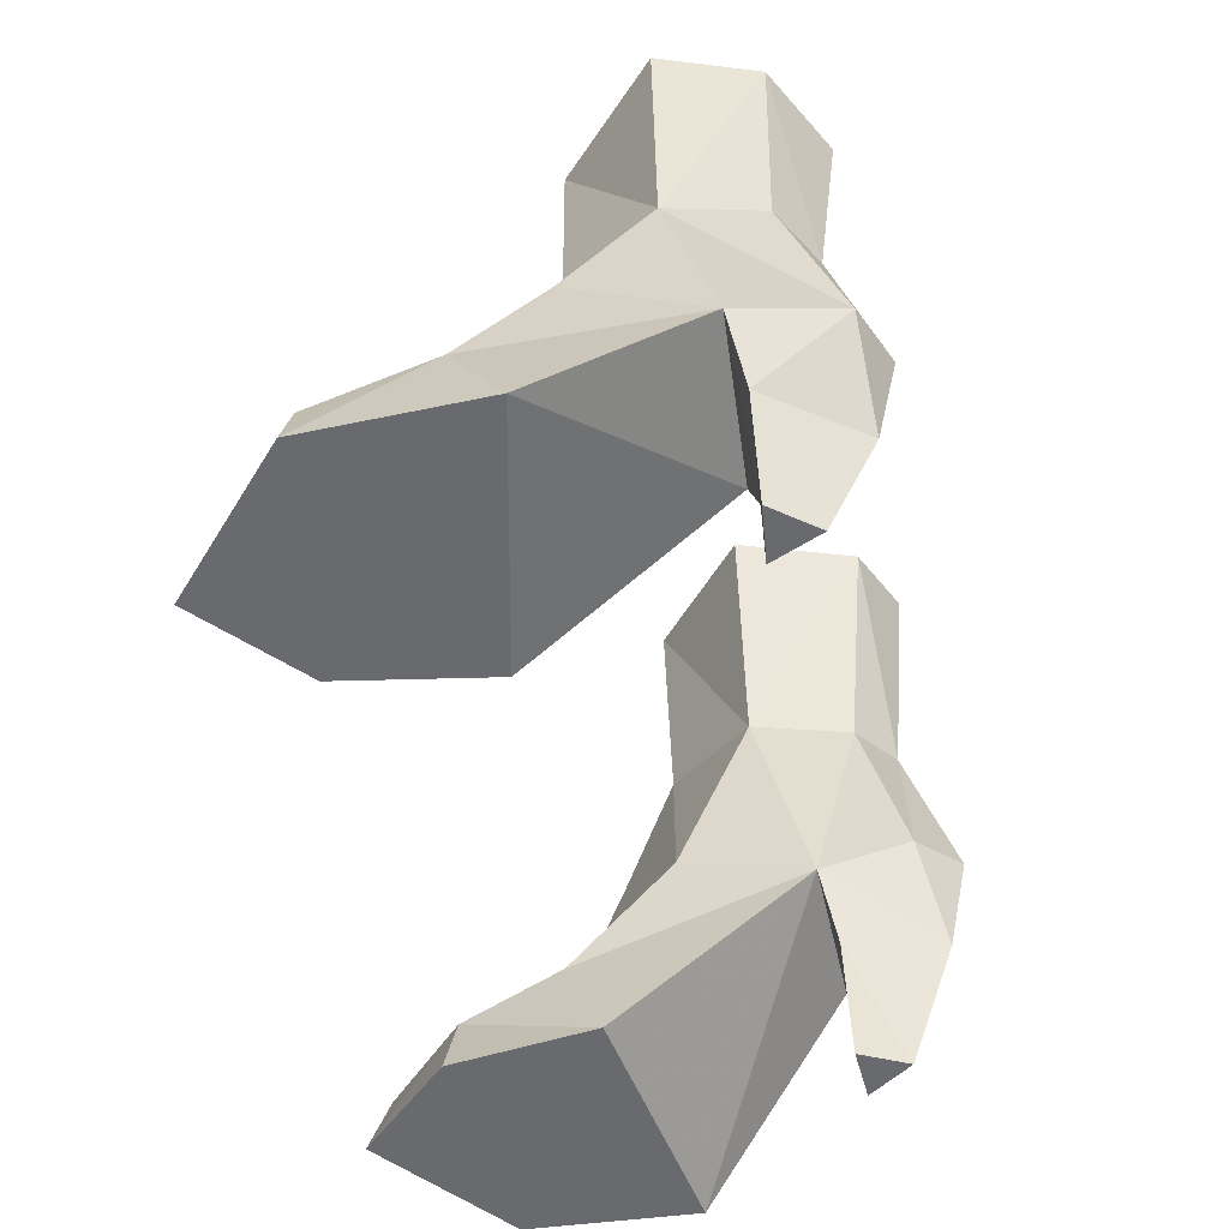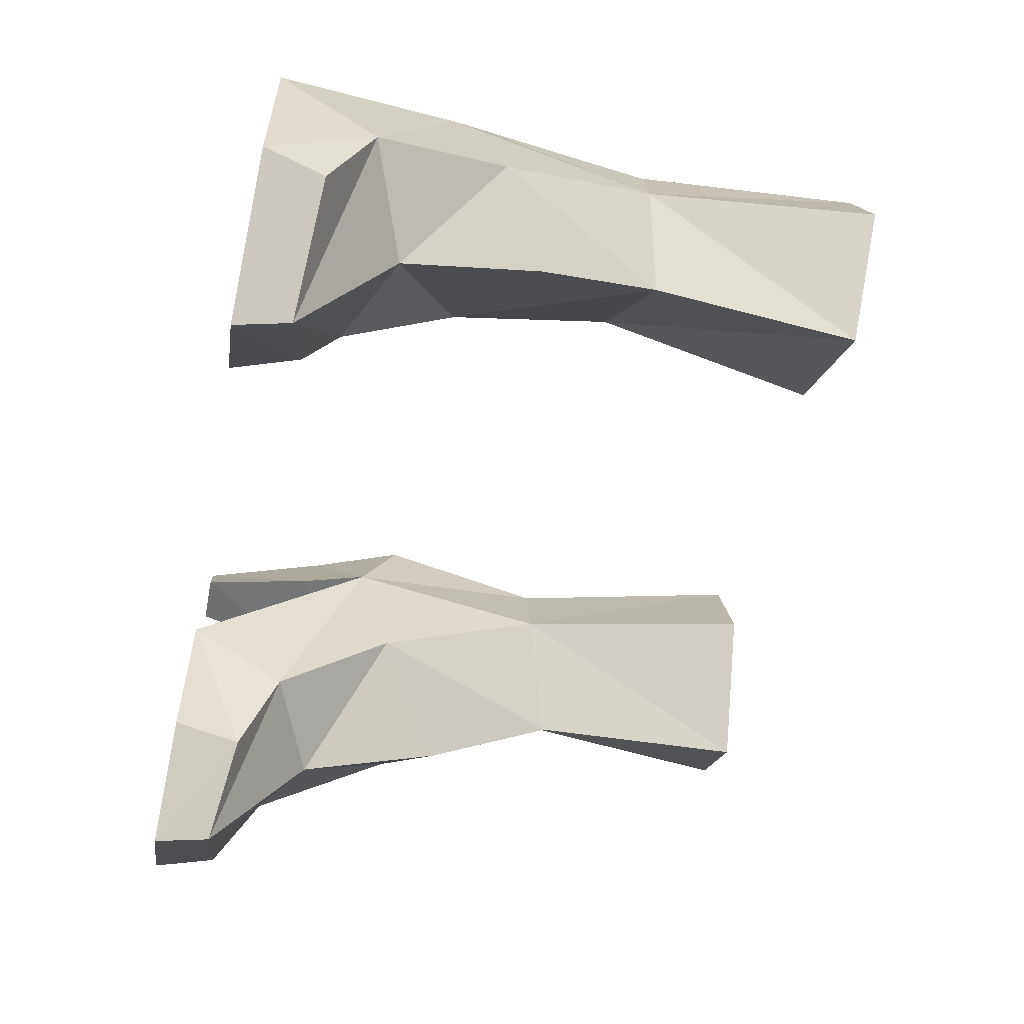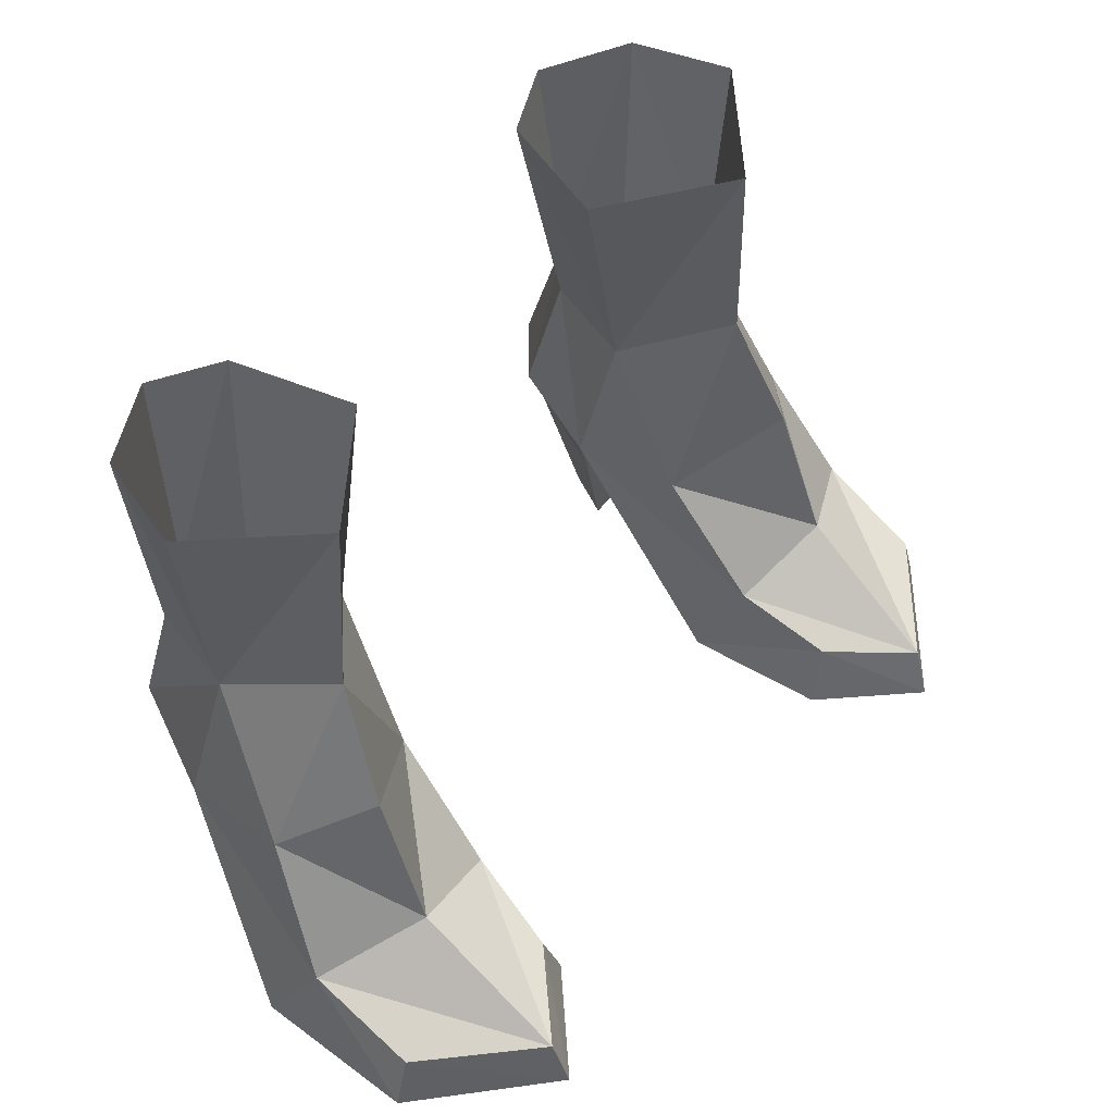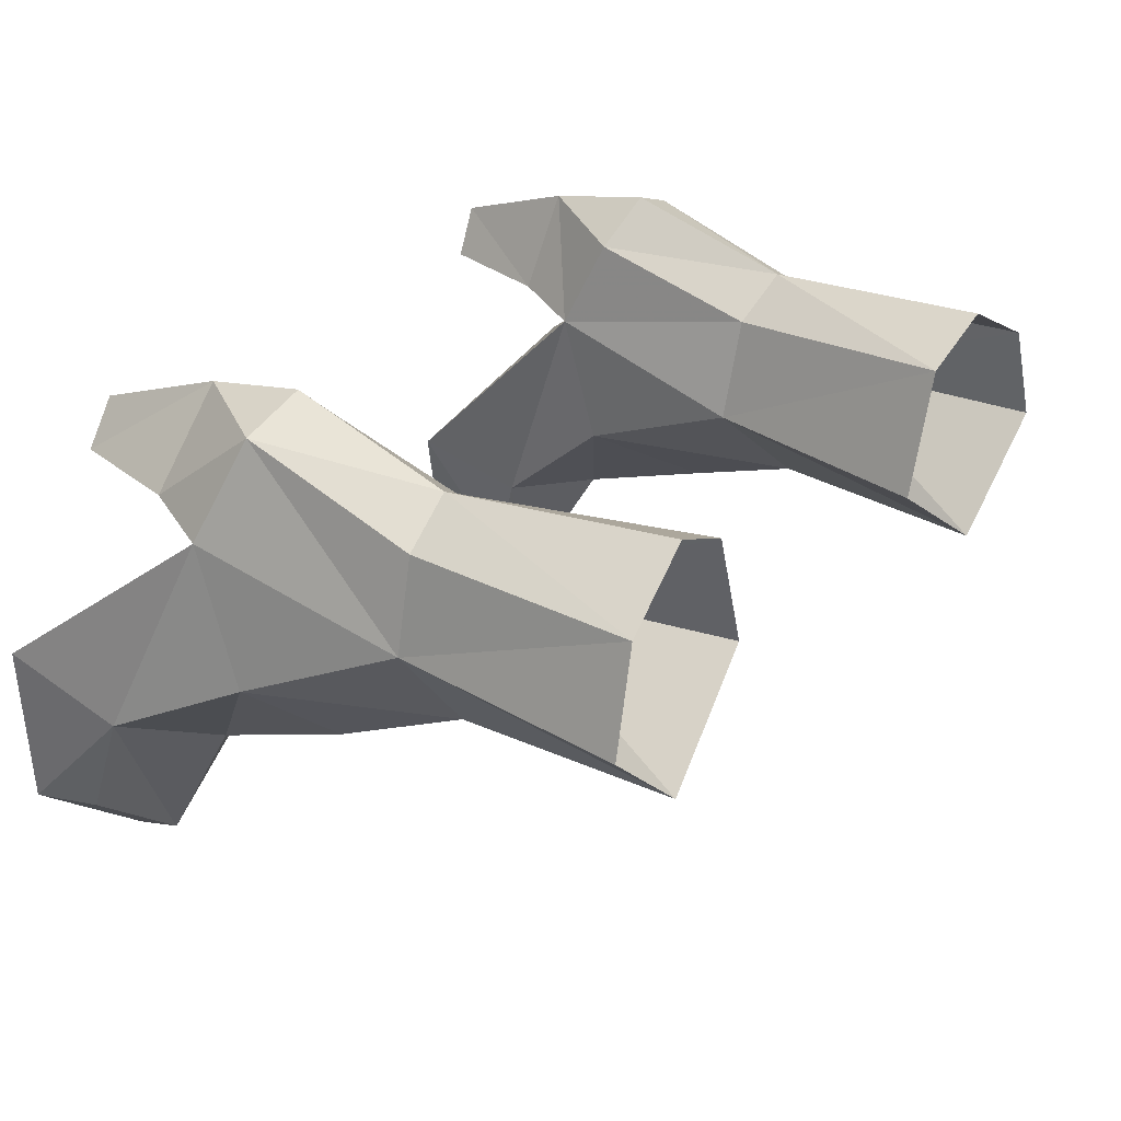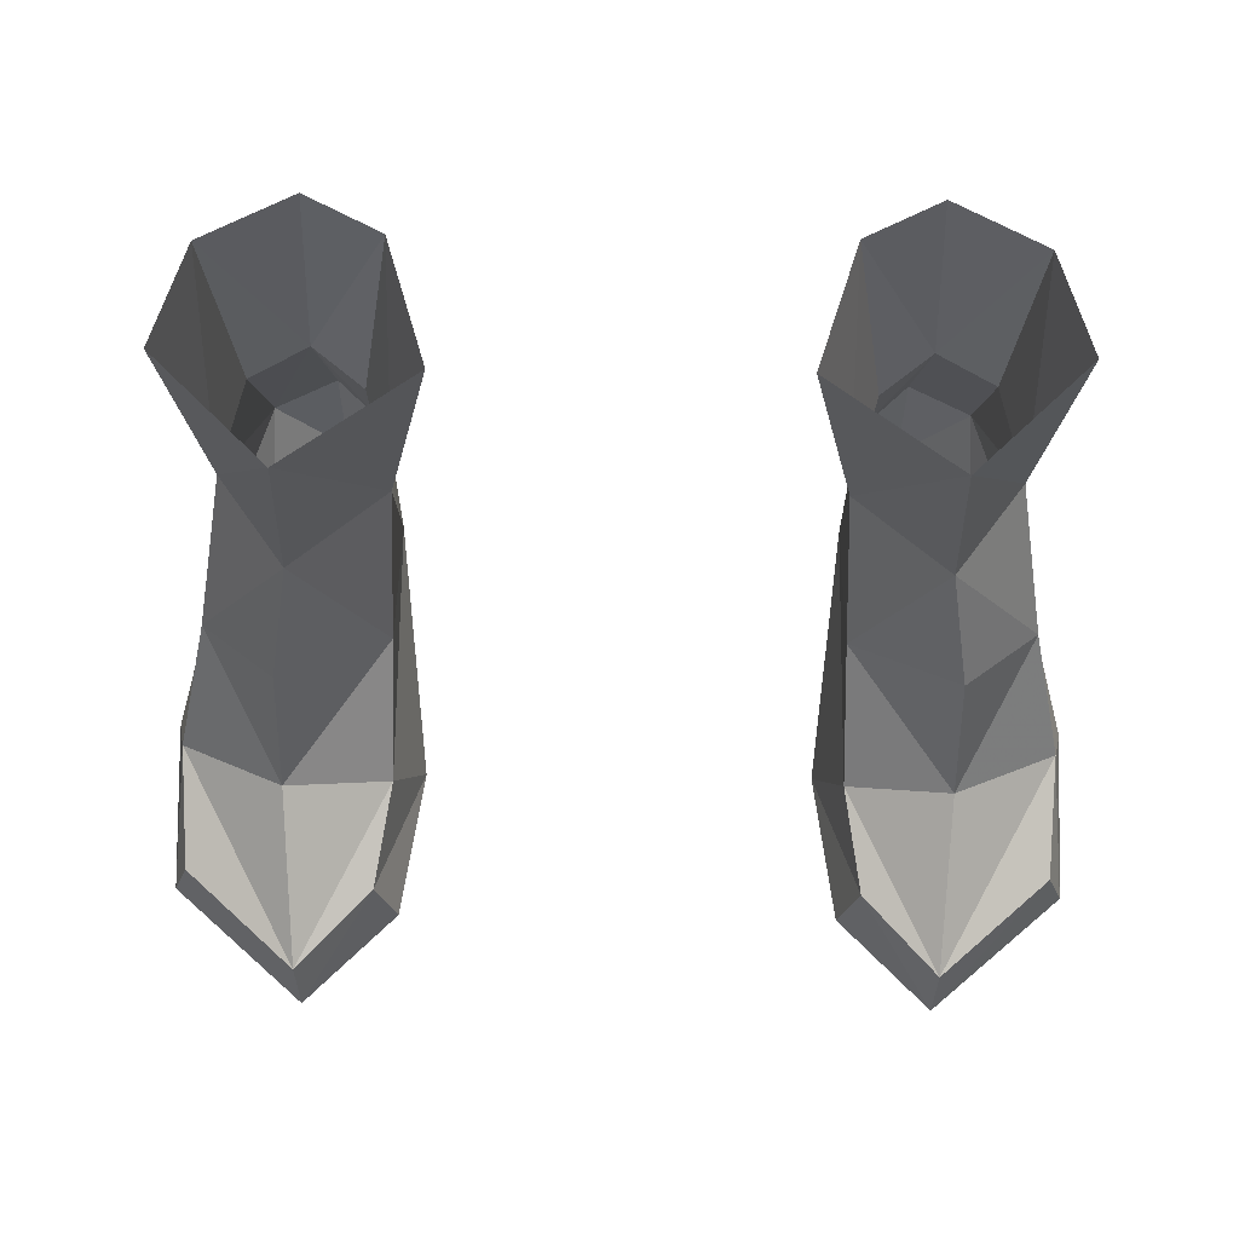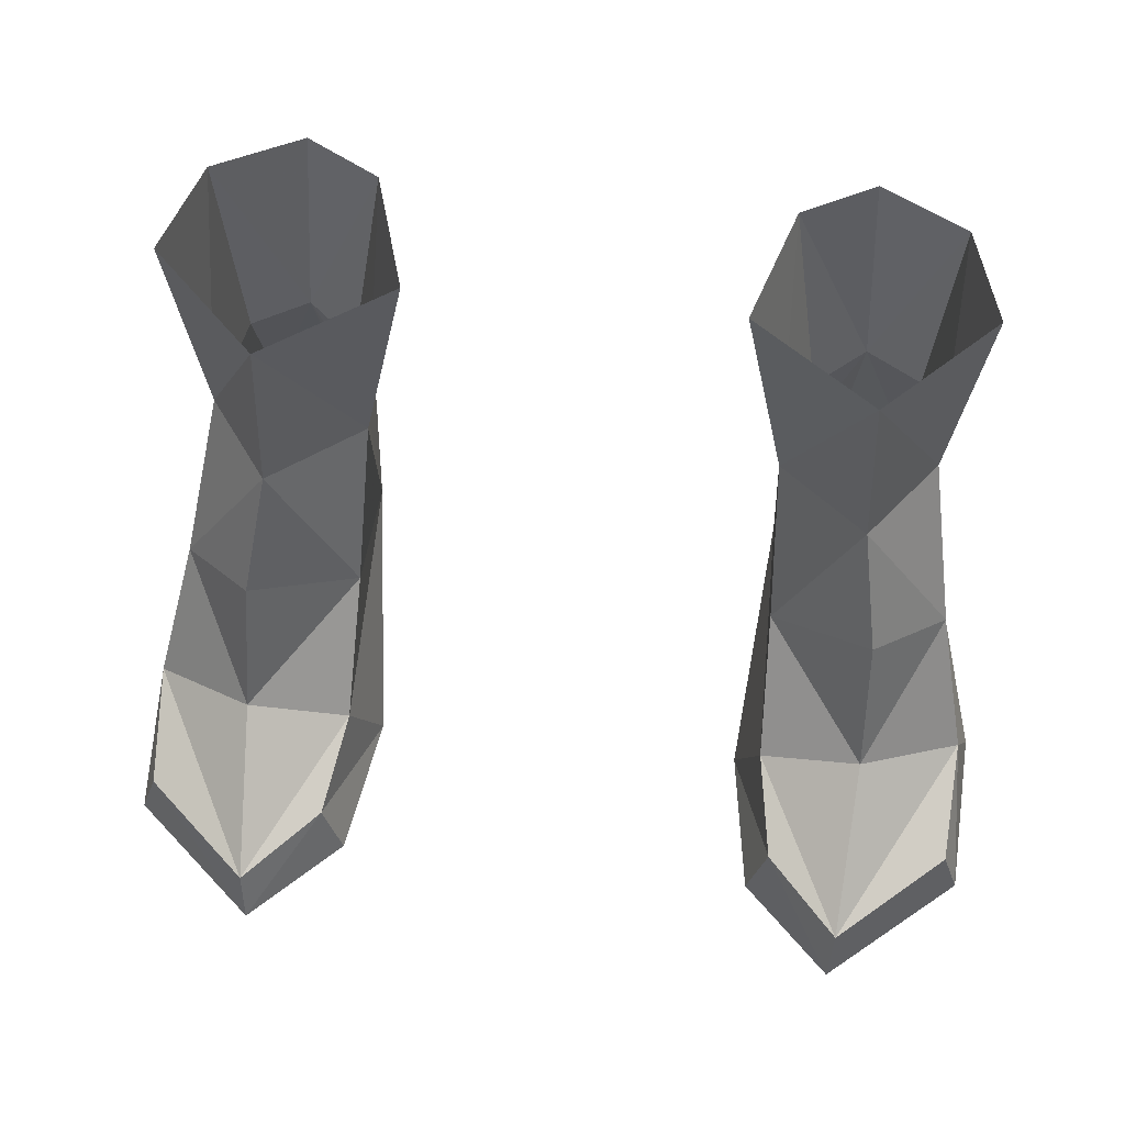
<metadata>
{"format":"obj","ext":"obj","renderer":"f3d","projection":"perspective","resolution":1024,"background":"white","views":[{"elev":-53.1,"azim":100.3,"up":"+Z"},{"elev":-59.4,"azim":-101.3,"up":"+Y"},{"elev":53.6,"azim":-49.3,"up":"+Z"},{"elev":30.7,"azim":-54.9,"up":"+Y"},{"elev":68.9,"azim":0.7,"up":"+Z"},{"elev":60.5,"azim":6.1,"up":"+Z"}]}
</metadata>
<code>
g priest_shoe_female_49730
v -4.024 -1.567 -0.0405
v -4.521 -2.39 2.073
v -4.884 -4.441 1.367
v -4.482 -4.59 -0.04051
v -9.24 -0.5654 -0.04046
v -7.849 2.565 3.811
v -4.383 2.436 3.698
v -4.024 -1.567 -0.0405
v -5.862 4.187 8.232
v -4.811 3.402 8.029
v -4.731 4.304 4.499
v -6.613 -2.802 2.992
v -6.435 -6.034 1.101
v -6.367 -6.449 -0.0405
v -9.087 -4.085 -0.04046
v -4.482 -4.59 -0.04051
v -4.425 -0.2375 4.466
v -6.494 -1.635 6.008
v -4.383 2.436 3.698
v -4.811 3.402 8.029
v -5.862 4.187 8.232
v -4.062 3.941 12.96
v -5.76 -0.5726 13.23
v -6.047 -0.485 8.66
v -4.237 1.346 7.986
v -3.279 1.39 12.96
v -8.697 -4.042 1.241
v -9.087 -4.085 -0.04046
v -7.849 2.565 3.811
v -9.24 -0.5654 -0.04046
v -8.788 -1.699 2.114
v -8.091 -0.1829 4.938
v -7.934 1.509 13.36
v -7.433 1.498 8.302
v -4.971 2.704 2.271
v -4.383 2.436 3.698
v -7.849 2.565 3.811
v -7.184 2.829 2.34
v -7.184 2.829 2.34
v -7.849 2.565 3.811
v -7.005 4.65 4.573
v -5.717 4.729 2.596
v -4.383 2.436 3.698
v -4.971 2.704 2.271
v -4.731 4.304 4.499
v -5.482 2.742 -0.04049
v -6.602 2.838 -0.04049
v -6.602 2.838 -0.04049
v -5.939 3.746 -0.04048
v -5.482 2.742 -0.04049
v -7.311 3.612 13.25
v -5.557 4.665 13.07
v -7.005 4.65 4.573
v -7.007 3.456 8.313
v -4.237 1.346 7.986
v -6.047 -0.485 8.66
v -5.745 5.185 4.774
v -7.433 1.498 8.302
v -6.367 -6.449 -0.0405
v -7.007 3.456 8.313
v -7.433 1.498 8.302
v -7.849 2.565 3.811
v -5.745 5.185 4.774
v -6.602 2.838 -0.04049
v -5.939 3.746 -0.04048
v -5.482 2.742 -0.04049
v -3.279 1.39 12.96
v -4.237 1.346 7.986
v -4.237 1.346 7.986
v -4.383 2.436 3.698
v 4.014 -1.567 -0.04051
v 4.874 -4.441 1.367
v 4.511 -2.39 2.073
v 4.472 -4.59 -0.04051
v 9.23 -0.5654 -0.04045
v 4.373 2.436 3.698
v 7.839 2.565 3.811
v 4.014 -1.567 -0.04051
v 5.857 4.188 8.223
v 4.721 4.304 4.499
v 4.806 3.406 8.008
v 6.425 -6.034 1.101
v 6.602 -2.802 2.992
v 6.357 -6.449 -0.0405
v 9.077 -4.084 -0.04046
v 4.472 -4.59 -0.04051
v 4.415 -0.2375 4.466
v 6.484 -1.635 6.008
v 4.373 2.436 3.698
v 4.806 3.406 8.008
v 4.052 3.941 12.96
v 5.857 4.188 8.223
v 5.749 -0.5725 13.23
v 4.227 1.352 7.973
v 6.026 -0.4846 8.663
v 3.269 1.39 12.96
v 8.687 -4.042 1.241
v 9.077 -4.084 -0.04046
v 7.839 2.565 3.811
v 8.777 -1.699 2.114
v 9.23 -0.5654 -0.04045
v 8.081 -0.1829 4.938
v 7.42 1.494 8.318
v 7.924 1.509 13.36
v 4.96 2.704 2.271
v 7.839 2.565 3.811
v 4.373 2.436 3.698
v 7.174 2.829 2.34
v 7.174 2.829 2.34
v 6.995 4.65 4.573
v 7.839 2.565 3.811
v 5.707 4.729 2.596
v 4.373 2.436 3.698
v 4.96 2.704 2.271
v 4.721 4.304 4.499
v 5.472 2.742 -0.04049
v 6.592 2.838 -0.04049
v 6.592 2.838 -0.04049
v 5.929 3.746 -0.04049
v 5.472 2.742 -0.04049
v 5.547 4.665 13.07
v 7.301 3.612 13.25
v 6.998 3.454 8.321
v 6.995 4.65 4.573
v 4.227 1.352 7.973
v 6.026 -0.4846 8.663
v 5.734 5.185 4.774
v 7.42 1.494 8.318
v 6.357 -6.449 -0.0405
v 6.998 3.454 8.321
v 7.42 1.494 8.318
v 7.839 2.565 3.811
v 5.734 5.185 4.774
v 6.592 2.838 -0.04049
v 5.472 2.742 -0.04049
v 5.929 3.746 -0.04049
v 4.227 1.352 7.973
v 3.269 1.39 12.96
v 4.373 2.436 3.698
v 4.227 1.352 7.973
f 1 2 3
f 3 4 1
f 5 6 7
f 7 8 5
f 9 10 11
f 2 12 13
f 13 3 2
f 14 4 3
f 3 13 14
f 15 5 8
f 8 16 15
f 17 18 12
f 12 2 17
f 2 1 19
f 19 17 2
f 20 21 22
f 23 24 25
f 25 26 23
f 27 28 14
f 14 13 27
f 29 30 31
f 31 32 29
f 31 30 28
f 28 27 31
f 31 27 13
f 13 12 31
f 23 33 34
f 34 24 23
f 12 18 32
f 32 31 12
f 35 36 37
f 37 38 35
f 39 40 41
f 41 42 39
f 43 44 42
f 42 45 43
f 46 35 38
f 38 47 46
f 48 39 42
f 42 49 48
f 49 42 44
f 44 50 49
f 21 51 52
f 9 53 54
f 33 51 34
f 17 19 55
f 18 17 56
f 53 9 57
f 11 57 9
f 17 55 56
f 58 32 56
f 58 29 32
f 16 59 15
f 18 56 32
f 21 52 22
f 34 51 60
f 61 53 62
f 45 42 63
f 63 42 41
f 64 65 66
f 51 21 60
f 53 61 54
f 22 67 68
f 68 20 22
f 10 69 70
f 70 11 10
f 71 72 73
f 72 71 74
f 75 76 77
f 76 75 78
f 79 80 81
f 73 82 83
f 82 73 72
f 84 72 74
f 72 84 82
f 85 78 75
f 78 85 86
f 87 83 88
f 83 87 73
f 73 89 71
f 89 73 87
f 90 91 92
f 93 94 95
f 94 93 96
f 97 84 98
f 84 97 82
f 99 100 101
f 100 99 102
f 100 98 101
f 98 100 97
f 100 82 97
f 82 100 83
f 93 103 104
f 103 93 95
f 83 102 88
f 102 83 100
f 105 106 107
f 106 105 108
f 109 110 111
f 110 109 112
f 113 112 114
f 112 113 115
f 116 108 105
f 108 116 117
f 118 112 109
f 112 118 119
f 119 114 112
f 114 119 120
f 92 121 122
f 79 123 124
f 104 103 122
f 87 125 89
f 88 126 87
f 124 127 79
f 80 79 127
f 87 126 125
f 128 126 102
f 128 102 99
f 86 85 129
f 88 102 126
f 92 91 121
f 103 130 122
f 131 132 124
f 115 133 112
f 133 110 112
f 134 135 136
f 122 130 92
f 124 123 131
f 91 137 138
f 137 91 90
f 81 139 140
f 139 81 80

</code>
